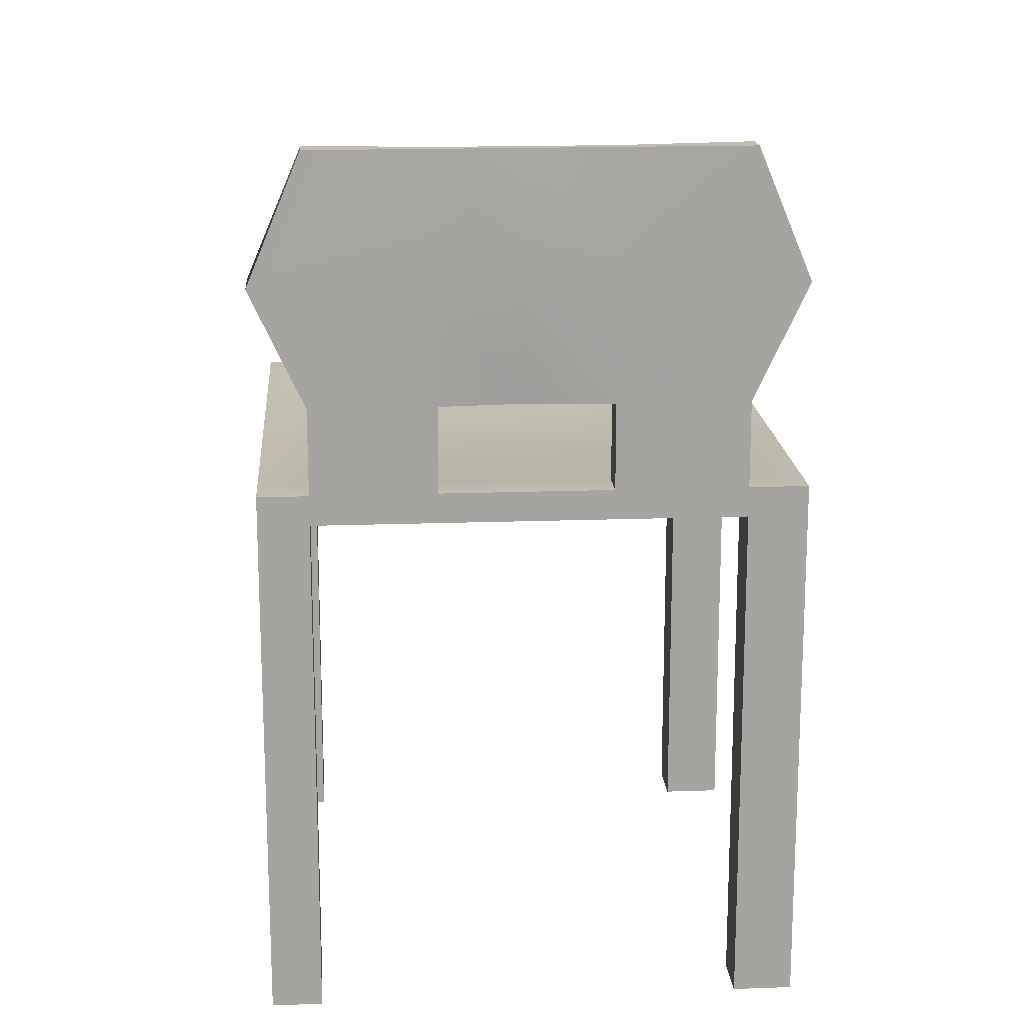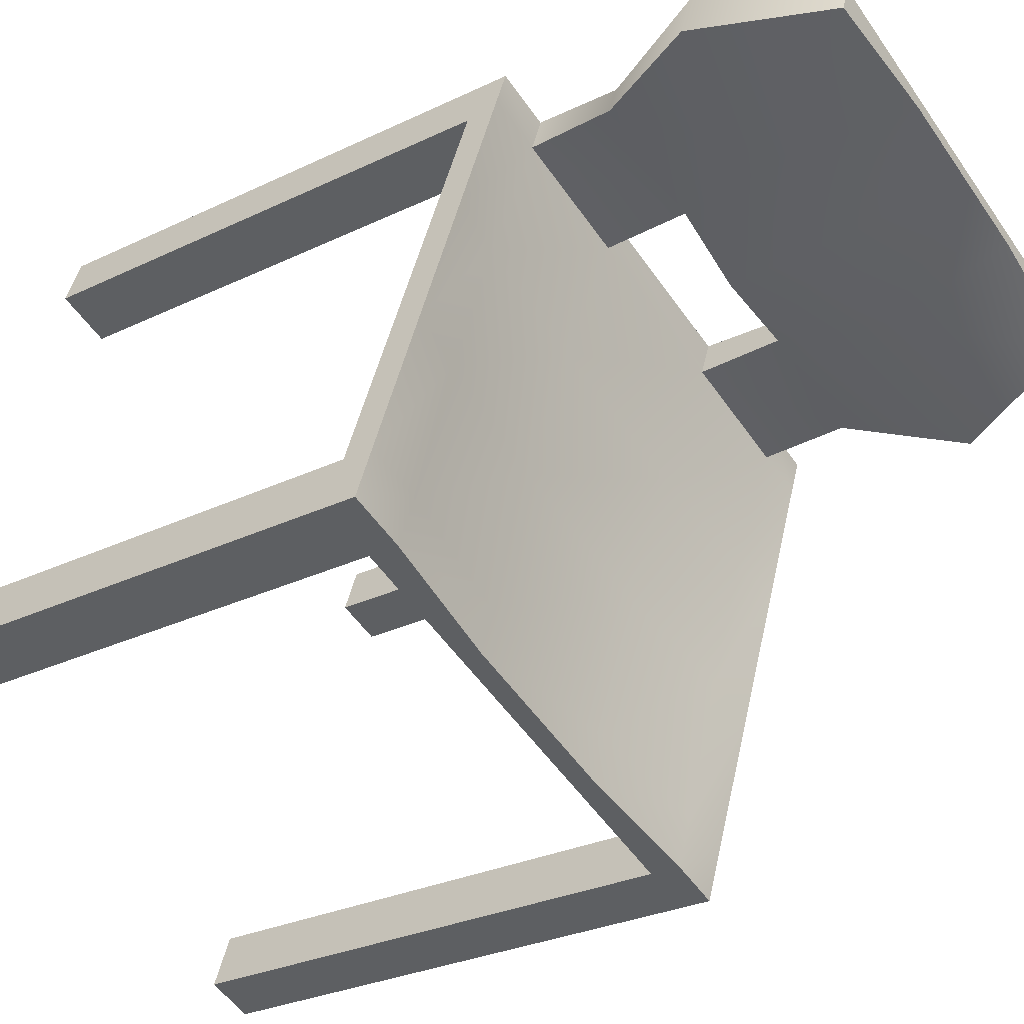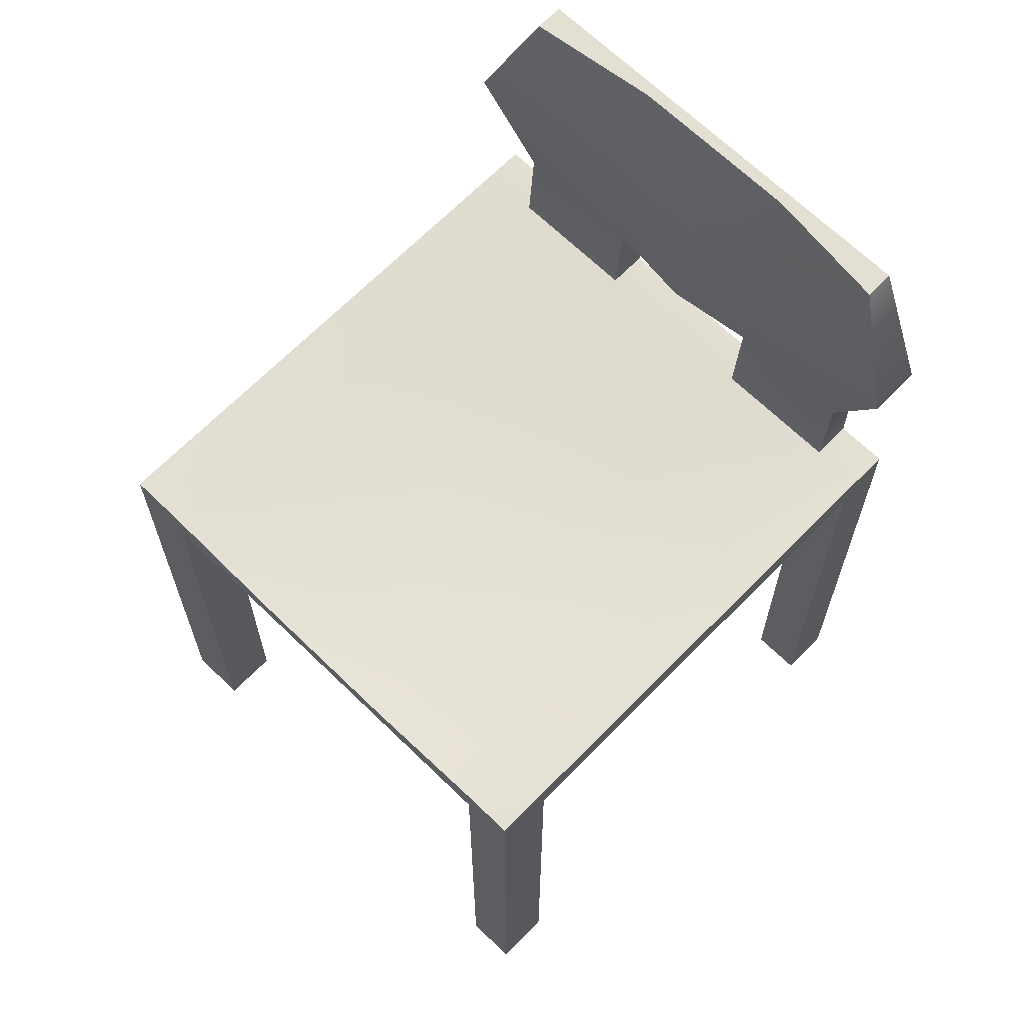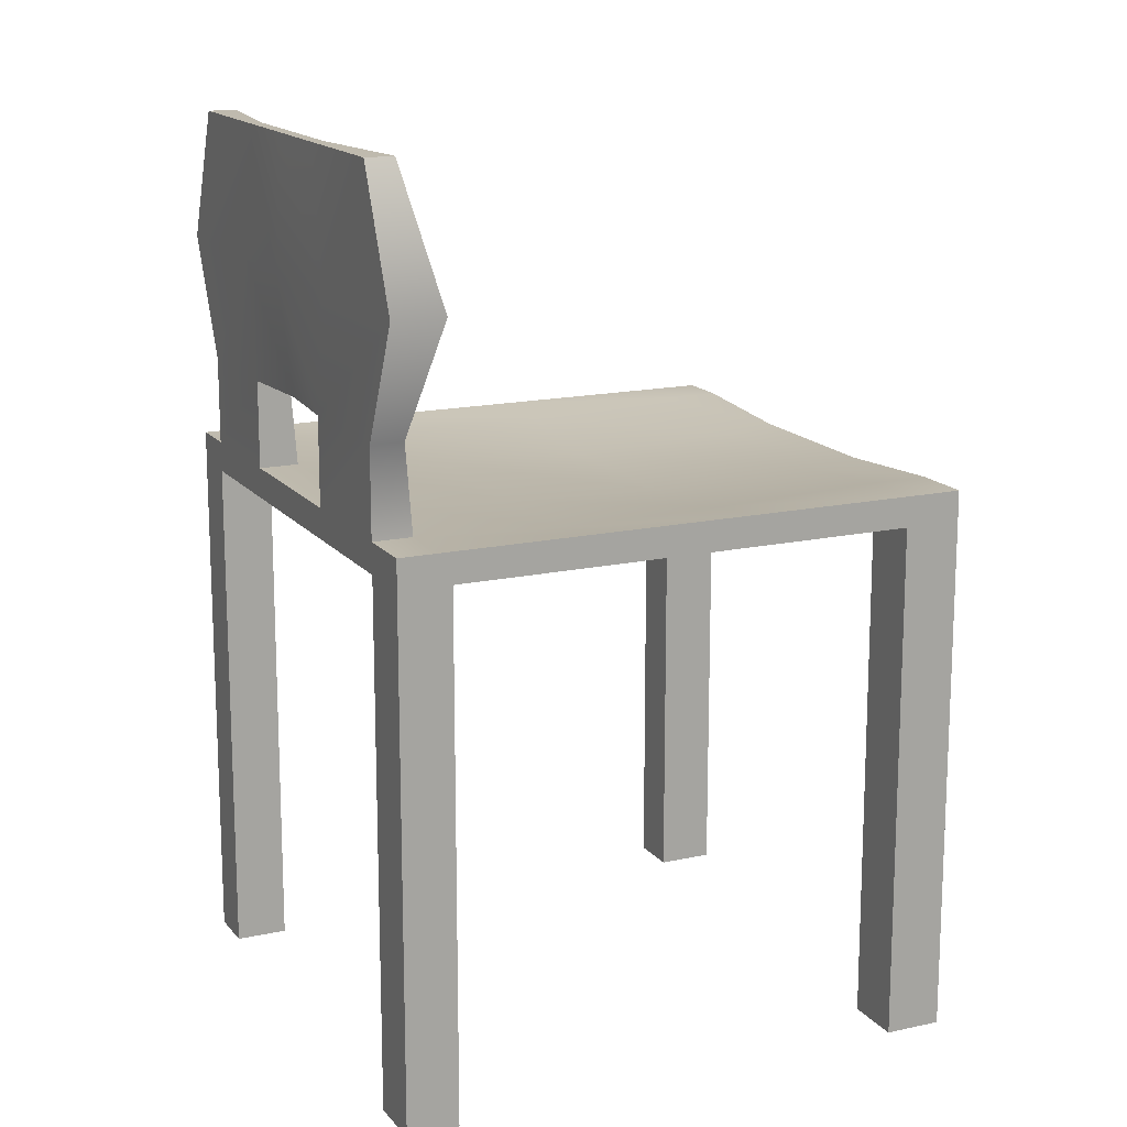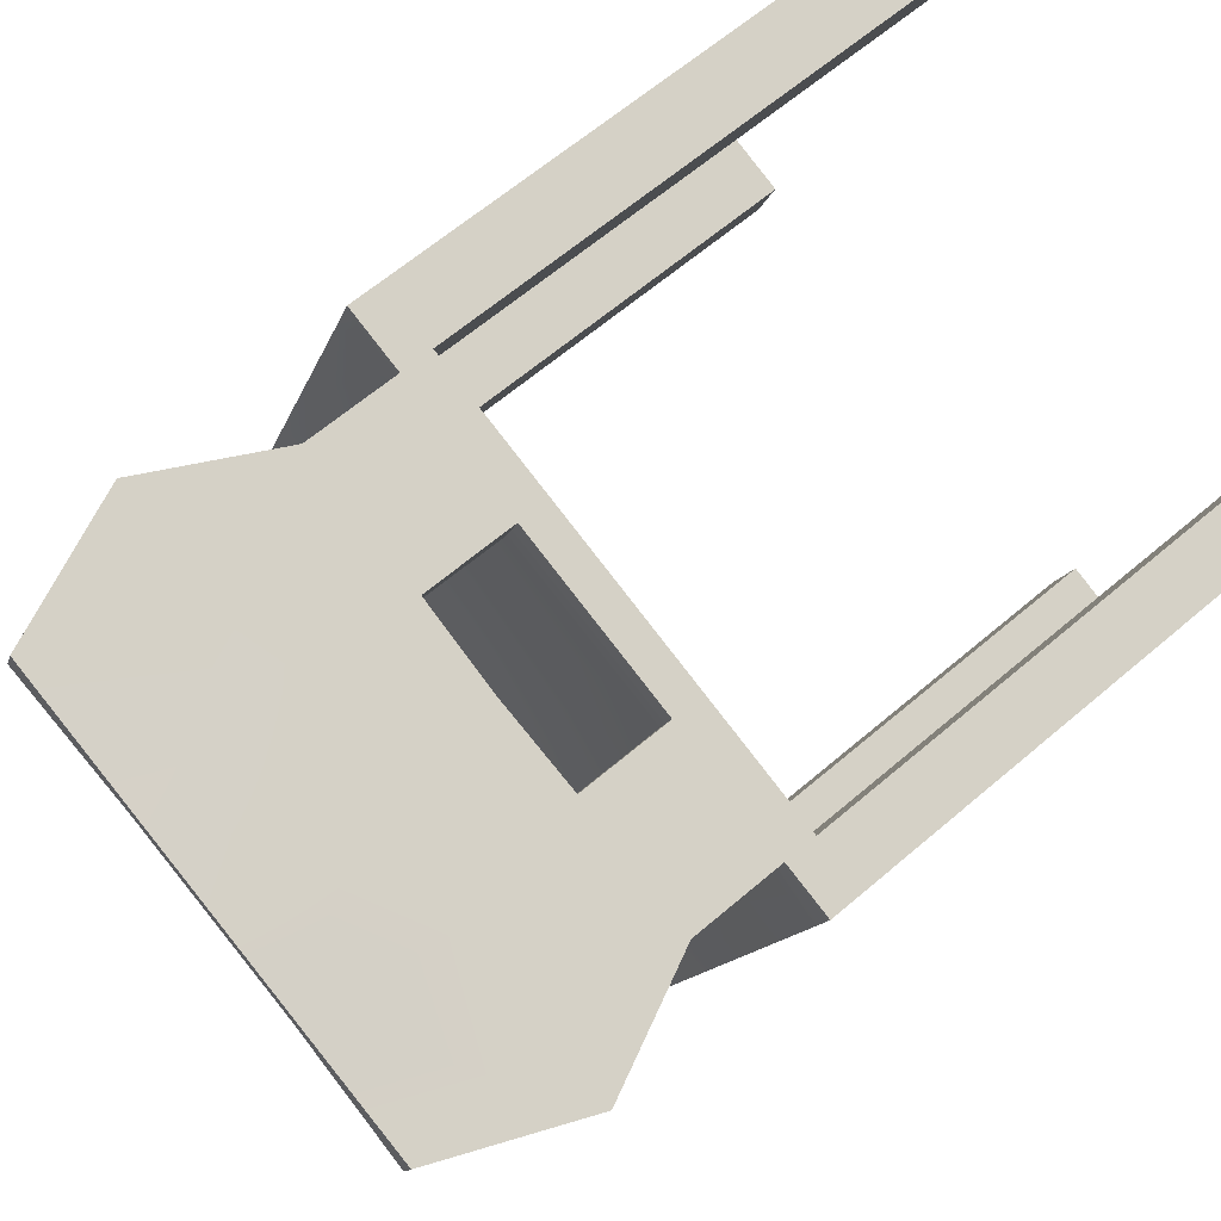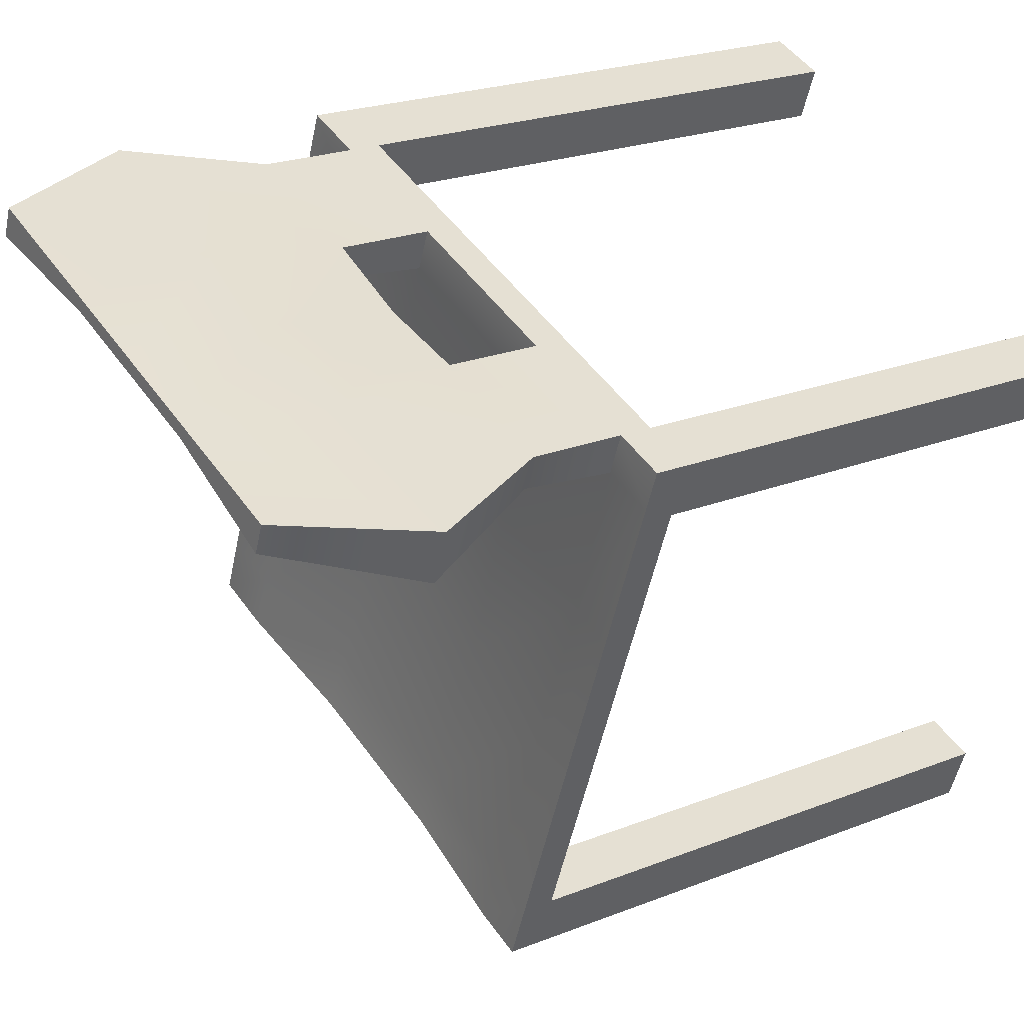
<metadata>
{"format":"obj","ext":"obj","renderer":"f3d","projection":"perspective","resolution":1024,"background":"white","views":[{"elev":16.9,"azim":-24.7,"up":"+Y"},{"elev":-28.0,"azim":126.4,"up":"+Z"},{"elev":66.6,"azim":-156.2,"up":"+Y"},{"elev":15.6,"azim":44.5,"up":"+Y"},{"elev":61.8,"azim":-131.3,"up":"+Z"},{"elev":21.7,"azim":-125.2,"up":"+Z"}]}
</metadata>
<code>
g default
v -360.1 55.35 150.7
v -338.7 55.35 93.69
v -360.1 58.56 150.7
v -338.7 58.56 93.69
v -414.2 58.56 130.4
v -392.9 58.56 73.4
v -414.2 55.35 130.4
v -392.9 55.35 73.4
v -344.7 58.56 91.46
v -366 58.56 148.5
v -366 55.35 148.5
v -344.7 55.35 91.46
v -387.8 58.56 75.31
v -409.1 58.56 132.3
v -409.1 55.35 132.3
v -387.8 55.35 75.31
v -395 58.56 79.05
v -395 55.35 79.05
v -389.9 55.35 80.96
v -346.8 55.35 97.11
v -340.8 55.35 99.34
v -340.8 58.56 99.34
v -346.8 58.56 97.11
v -389.9 58.56 80.96
v -412.8 58.56 126.5
v -412.3 55.35 125.2
v -407.2 55.35 127.1
v -364.1 55.35 143.3
v -358.1 55.35 145.5
v -358.6 58.56 146.8
v -364.6 58.56 144.6
v -407.7 58.56 128.4
v -357.9 57.61 86.5
v -360 57.01 92.15
v -377.8 58.56 139.6
v -379.3 58.56 143.5
v -379.3 55.35 143.5
v -377.3 55.35 138.3
v -360 55.35 92.15
v -357.9 55.35 86.5
v -375.2 57.61 80.02
v -377.3 57.01 85.67
v -395.1 58.56 133.1
v -396.6 58.56 137.1
v -396.6 55.35 137.1
v -394.6 55.35 131.8
v -377.3 55.35 85.67
v -375.2 55.35 80.02
v -389.5 57.16 118.2
v -372.2 57.16 124.7
v -359 57.76 129.7
v -353 58.56 131.9
v -353 55.35 131.9
v -359 55.35 129.7
v -372.2 55.35 124.7
v -389.5 55.35 118.2
v -402.1 55.35 113.5
v -407.2 55.35 111.6
v -407.2 58.56 111.6
v -402.1 57.76 113.5
v -383.6 56.5 102.3
v -366.3 56.5 108.8
v -353 57.97 113.8
v -347.1 58.56 116
v -347.1 55.35 116
v -353 55.35 113.8
v -366.3 55.35 108.8
v -383.6 55.35 102.3
v -396.1 55.35 97.63
v -401.2 55.35 95.72
v -401.2 58.56 95.72
v -396.1 57.97 97.63
v -366 -0.05321 148.5
v -364.1 -0.05321 143.3
v -358.1 -0.05321 145.5
v -360.1 -0.05321 150.7
v -414.2 -0.05321 130.4
v -412.3 -0.05321 125.2
v -407.2 -0.05321 127.1
v -409.1 -0.05321 132.3
v -395 -0.05321 79.05
v -389.9 -0.05321 80.96
v -392.9 -0.05321 73.4
v -387.8 -0.05321 75.31
v -346.8 -0.05321 97.11
v -340.8 -0.05321 99.34
v -344.7 -0.05321 91.46
v -338.7 -0.05321 93.69
v -364.8 67.84 145.2
v -366 67.84 148.5
v -378 67.84 140.3
v -379.3 67.84 143.5
v -395.3 67.84 133.8
v -396.6 67.84 137.1
v -407.9 67.84 129.1
v -409.1 67.84 132.3
v -358.6 80.36 145.3
v -360.5 80.36 150.5
v -375.7 80.36 140.5
v -377.1 80.36 144.3
v -397.4 80.36 132.3
v -398.8 80.36 136.2
v -412.7 80.36 125.1
v -414.6 80.36 130.3
v -365 94.33 145.6
v -366 94.33 148.5
v -378.8 94.33 142.3
v -379.3 94.33 143.5
v -396.1 94.33 135.8
v -396.6 94.33 137.1
v -408.1 94.33 129.5
v -409.1 94.33 132.3
v -387.6 67.84 139.6
v -388.2 80.36 140.9
v -387.9 94.33 140.3
v -387.5 94.33 139.1
v -386.8 80.36 137
v -386.3 67.84 135.9
g Chair
f 1 29 30 3
f 3 30 31 10
f 5 25 26 7
f 73 74 75 76
f 2 12 9 4
f 11 1 3 10
f 106 105 107 108
f 37 11 10 36
f 37 38 28 11
f 9 12 40 33
f 14 32 25 5
f 7 15 14 5
f 77 78 79 80
f 13 16 8 6
f 17 6 8 18
f 82 81 83 84
f 20 39 40 12
f 86 85 87 88
f 22 21 2 4
f 23 22 4 9
f 34 23 9 33
f 17 24 13 6
f 71 17 18 70
f 69 70 18 19
f 66 67 39 20
f 65 66 20 21
f 64 65 21 22
f 63 64 22 23
f 62 63 23 34
f 71 72 24 17
f 42 34 33 41
f 61 62 34 42
f 36 35 43 44
f 45 37 36 44
f 45 46 38 37
f 39 67 68 47
f 40 39 47 48
f 33 40 48 41
f 24 42 41 13
f 72 61 42 24
f 110 109 111 112
f 15 45 44 14
f 15 27 46 45
f 47 68 69 19
f 48 47 19 16
f 41 48 16 13
f 43 35 50 49
f 35 31 51 50
f 31 30 52 51
f 30 29 53 52
f 29 28 54 53
f 28 38 55 54
f 56 55 38 46
f 57 56 46 27
f 27 26 58 57
f 25 59 58 26
f 25 32 60 59
f 32 43 49 60
f 49 50 62 61
f 50 51 63 62
f 51 52 64 63
f 52 53 65 64
f 53 54 66 65
f 54 55 67 66
f 68 67 55 56
f 69 68 56 57
f 57 58 70 69
f 59 71 70 58
f 59 60 72 71
f 60 49 61 72
f 11 28 74 73
f 28 29 75 74
f 29 1 76 75
f 1 11 73 76
f 7 26 78 77
f 26 27 79 78
f 27 15 80 79
f 15 7 77 80
f 19 18 81 82
f 18 8 83 81
f 8 16 84 83
f 16 19 82 84
f 21 20 85 86
f 20 12 87 85
f 12 2 88 87
f 2 21 86 88
f 10 31 89 90
f 31 35 91 89
f 35 36 92 91
f 36 10 90 92
f 44 43 93 94
f 43 32 95 93
f 32 14 96 95
f 14 44 94 96
f 90 89 97 98
f 89 91 99 97
f 92 90 98 100
f 93 95 103 101
f 95 96 104 103
f 96 94 102 104
f 98 97 105 106
f 97 99 107 105
f 100 98 106 108
f 101 103 111 109
f 103 104 112 111
f 104 102 110 112
f 113 114 102 94
f 114 115 110 102
f 115 116 109 110
f 116 117 101 109
f 117 118 93 101
f 118 113 94 93
f 92 100 114 113
f 100 108 115 114
f 108 107 116 115
f 107 99 117 116
f 99 91 118 117
f 91 92 113 118

</code>
